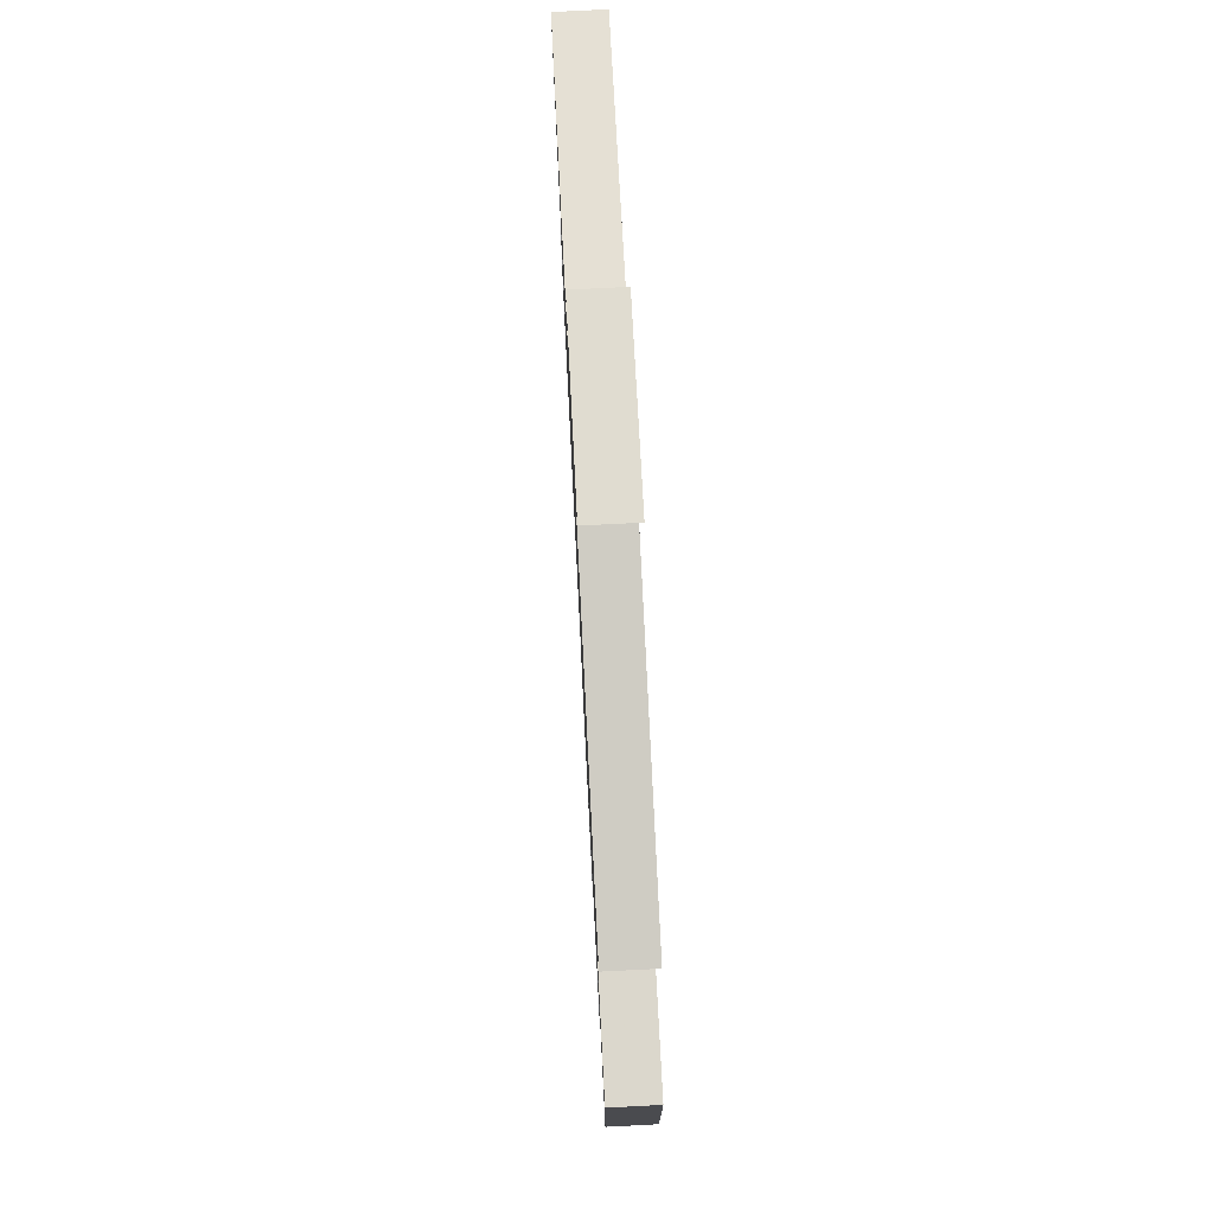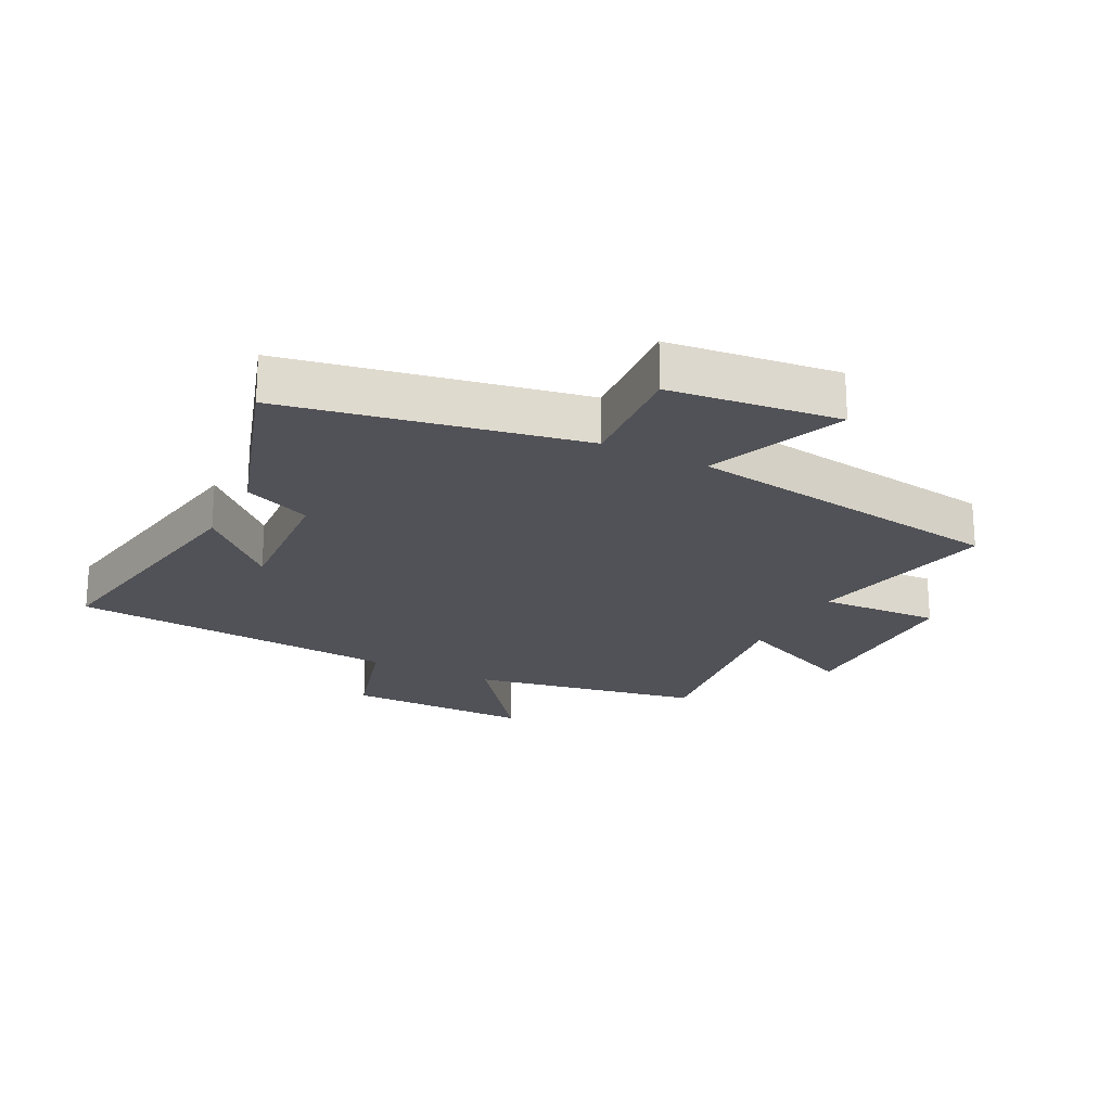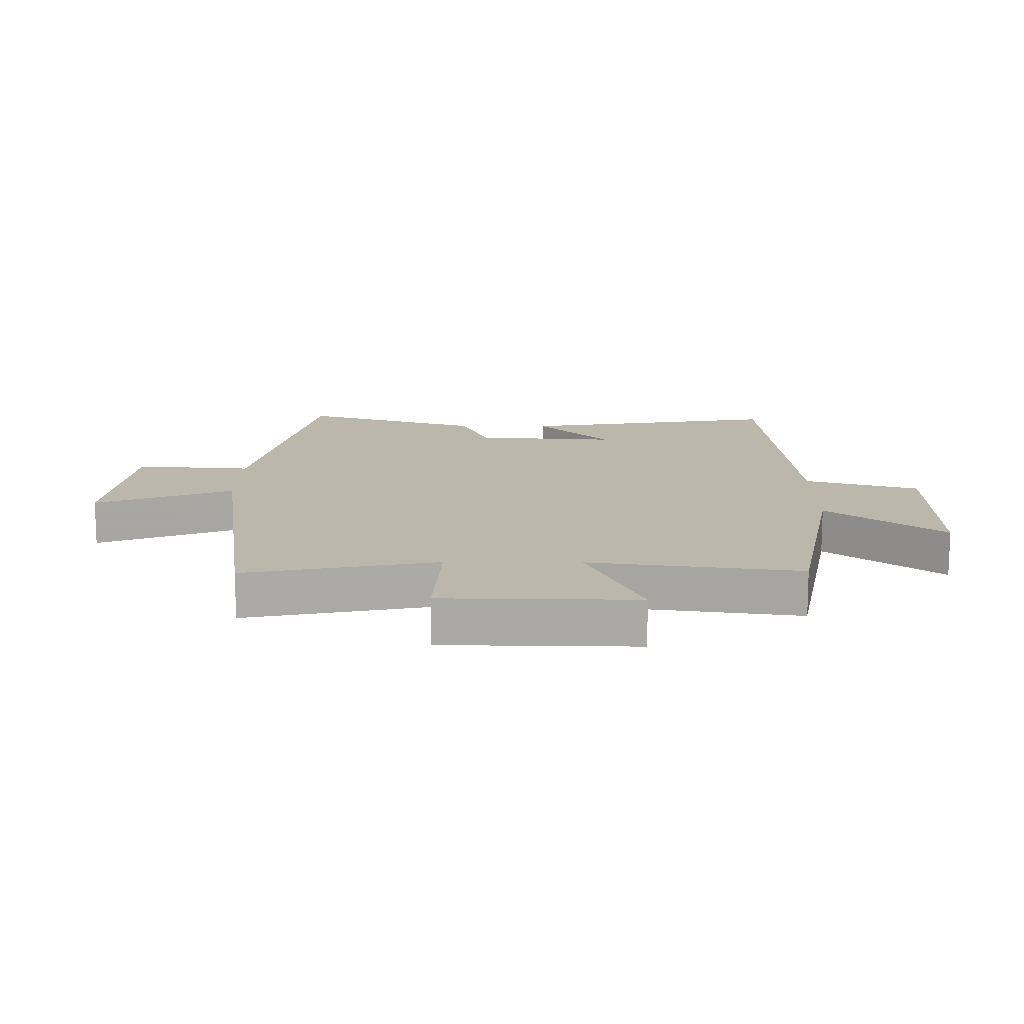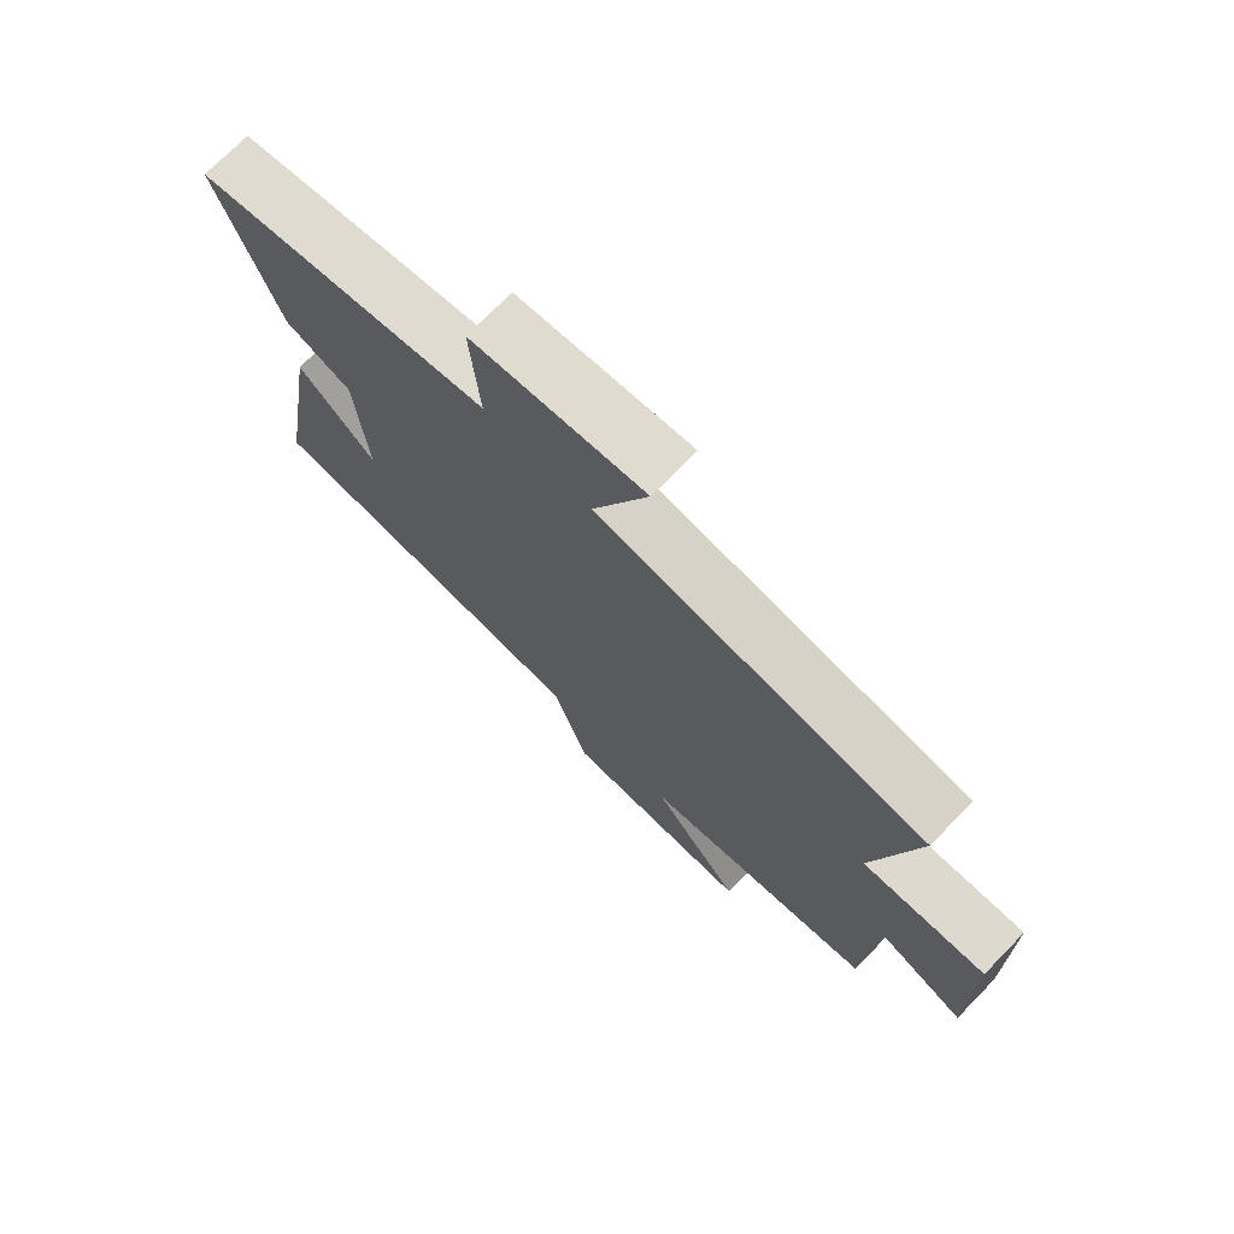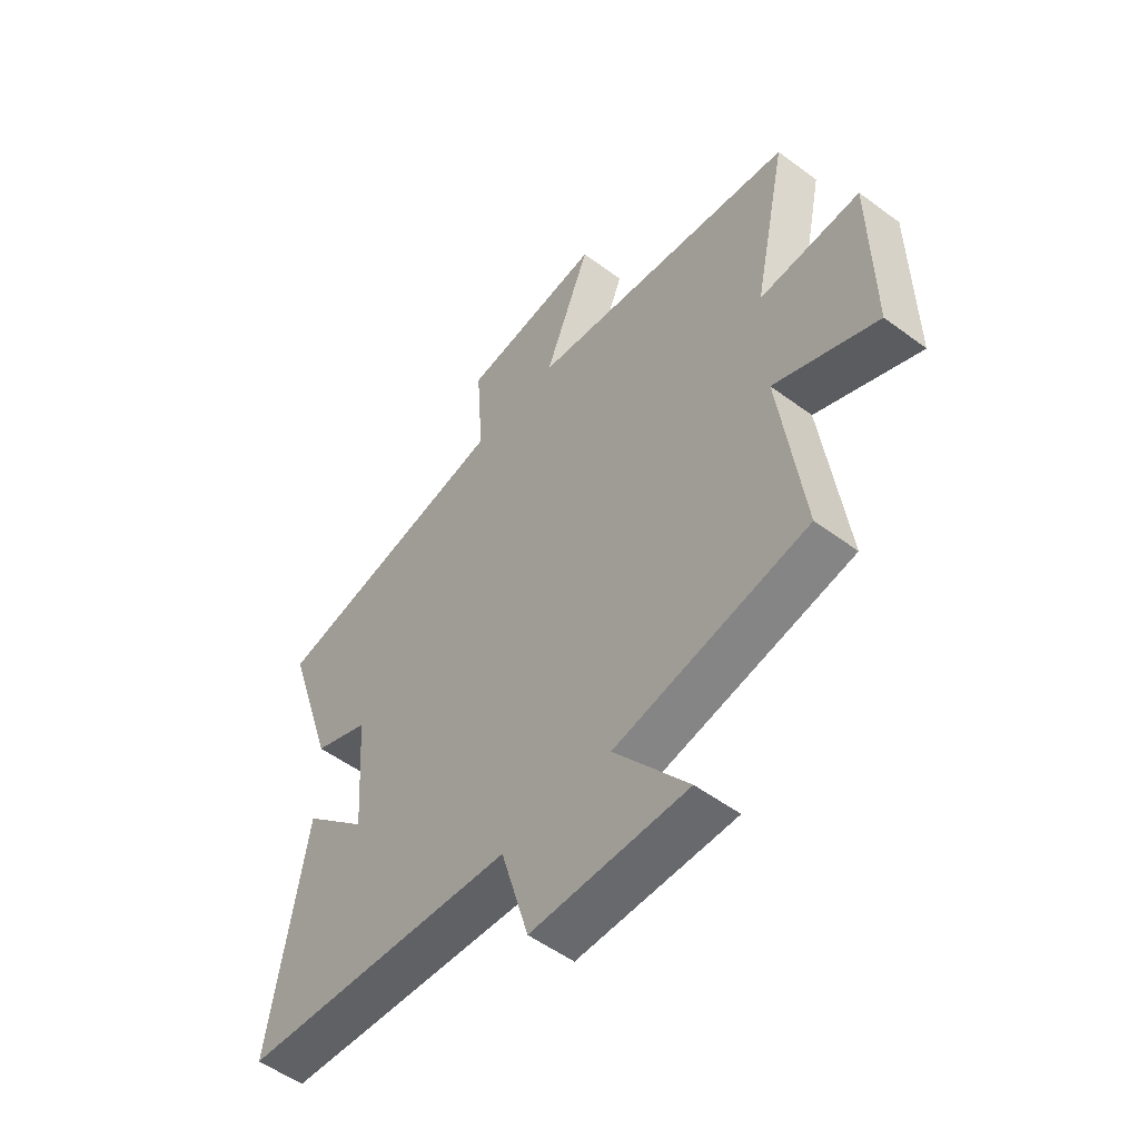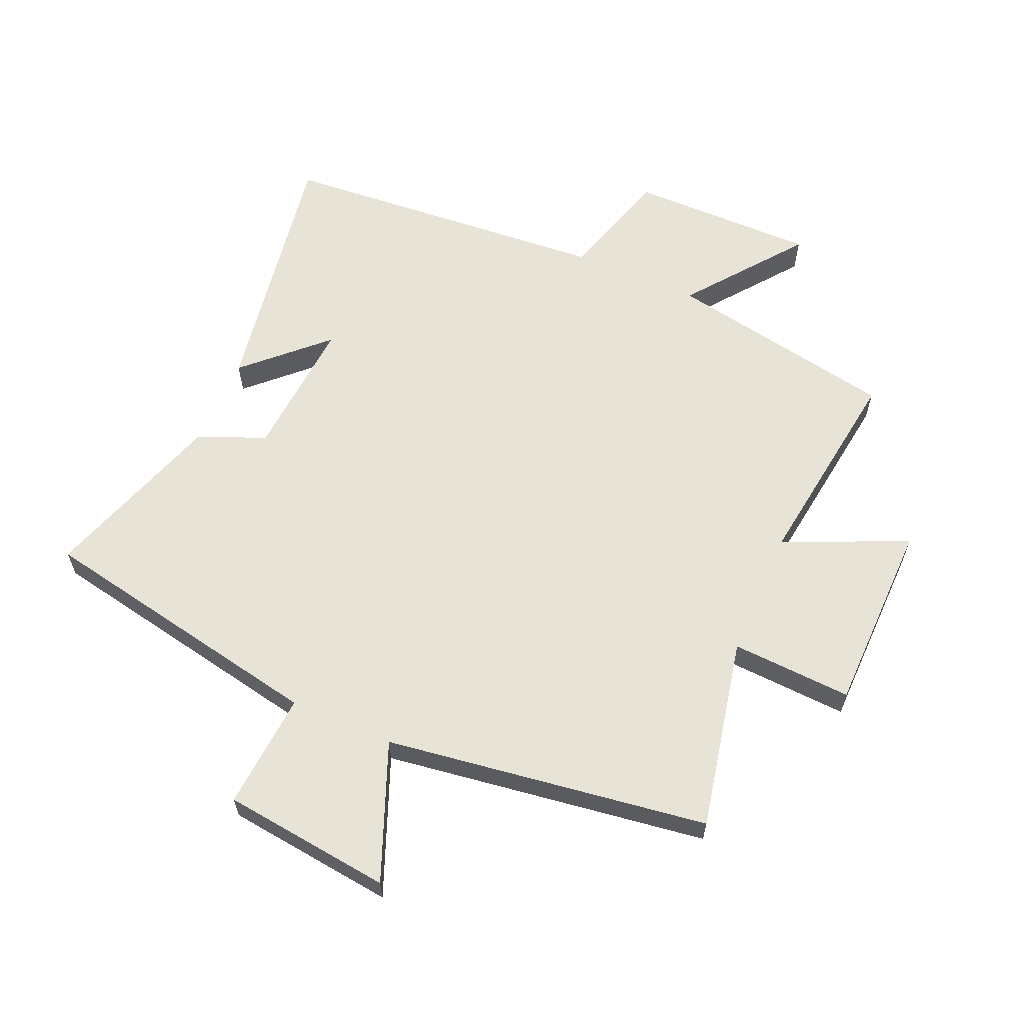
<metadata>
{"format":"obj","ext":"obj","renderer":"f3d","projection":"perspective","resolution":1024,"background":"white","views":[{"elev":76.3,"azim":87.1,"up":"+Z"},{"elev":-21.5,"azim":-27.1,"up":"+Y"},{"elev":14.2,"azim":90.6,"up":"+Y"},{"elev":73.2,"azim":44.4,"up":"+Z"},{"elev":-53.0,"azim":51.5,"up":"+Z"},{"elev":61.6,"azim":23.6,"up":"+Y"}]}
</metadata>
<code>
v -0.57 0.07 -0.457
v -0.5 0.07 -0.037
v -0.376 0.07 -0.156
v -0.392 0.07 0.072
v -0.5 0.07 0.117
v -0.595 0.07 0.409
v -0.124 0.07 0.5
v -0.138 0.07 0.688
v 0.134 0.07 0.72
v 0.046 0.07 0.5
v 0.565 0.07 0.425
v 0.5 0.07 0.117
v 0.694 0.07 0.127
v 0.698 0.07 -0.183
v 0.5 0.07 -0.095
v 0.545 0.07 -0.431
v 0.175 0.07 -0.5
v 0.317 0.07 -0.685
v 0.017 0.07 -0.683
v -0.037 0.07 -0.5
v -0.57 0 -0.457
v -0.5 0 -0.037
v -0.376 0 -0.156
v -0.392 0 0.072
v -0.5 0 0.117
v -0.595 0 0.409
v -0.124 0 0.5
v -0.138 0 0.688
v 0.134 0 0.72
v 0.046 0 0.5
v 0.565 0 0.425
v 0.5 0 0.117
v 0.694 0 0.127
v 0.698 0 -0.183
v 0.5 0 -0.095
v 0.545 0 -0.431
v 0.175 0 -0.5
v 0.317 0 -0.685
v 0.017 0 -0.683
v -0.037 0 -0.5
f 17 18 19 20
f 17 20 1
f 16 17 1
f 15 16 1
f 12 13 14 15
f 12 15 1
f 10 11 12 1
f 7 8 9 10
f 6 7 10
f 5 6 10
f 4 5 10
f 3 4 10
f 3 10 1
f 1 2 3
f 40 39 38 37
f 21 40 37
f 21 37 36
f 21 36 35
f 35 34 33 32
f 21 35 32
f 21 32 31 30
f 30 29 28 27
f 30 27 26
f 30 26 25
f 30 25 24
f 30 24 23
f 21 30 23
f 23 22 21
f 1 21 22 2
f 2 22 23 3
f 3 23 24 4
f 4 24 25 5
f 5 25 26 6
f 6 26 27 7
f 7 27 28 8
f 8 28 29 9
f 9 29 30 10
f 10 30 31 11
f 11 31 32 12
f 12 32 33 13
f 13 33 34 14
f 14 34 35 15
f 15 35 36 16
f 16 36 37 17
f 17 37 38 18
f 18 38 39 19
f 19 39 40 20
f 20 40 21 1

</code>
